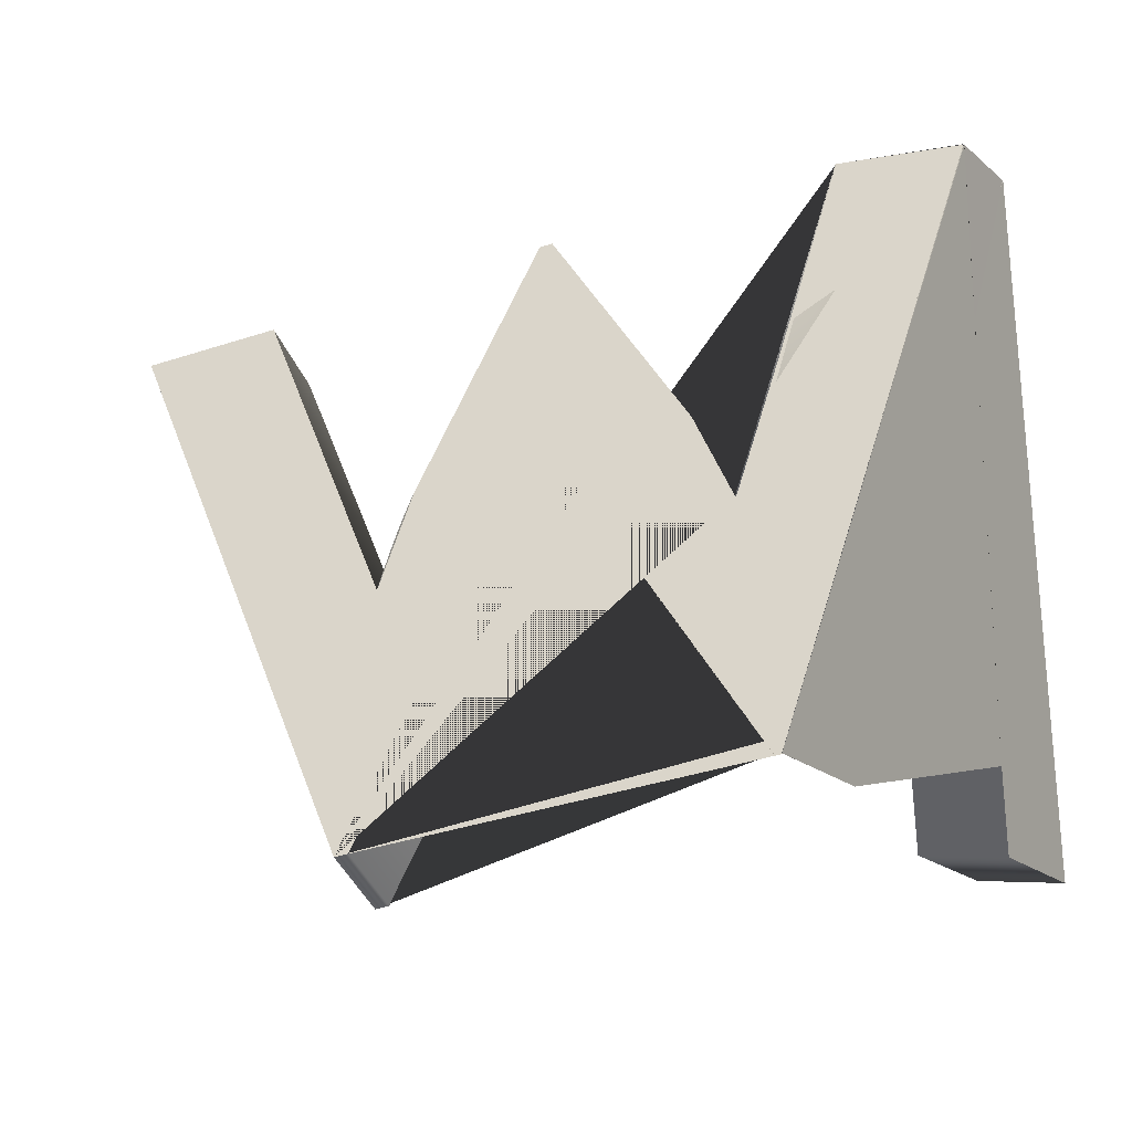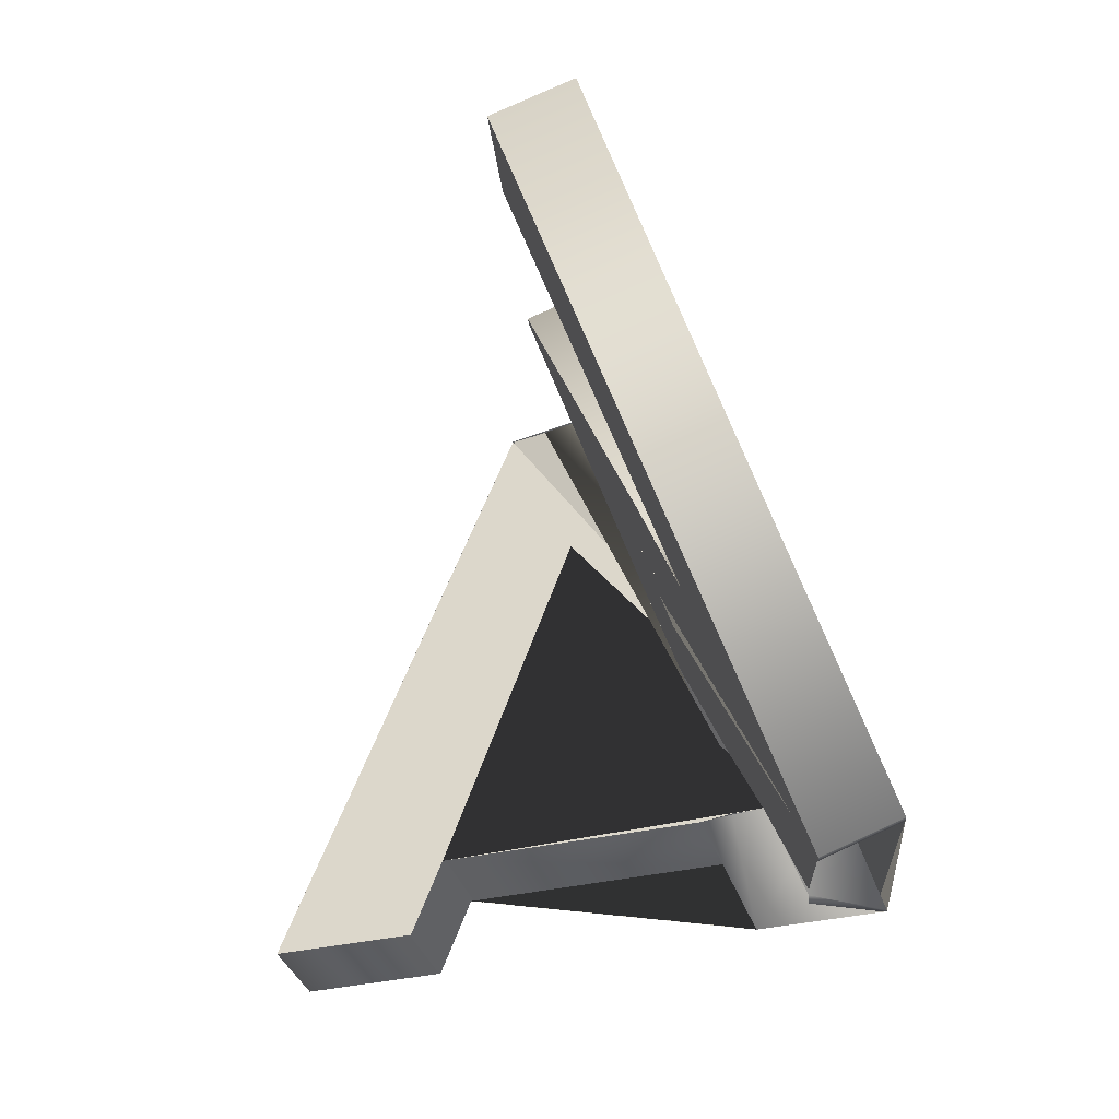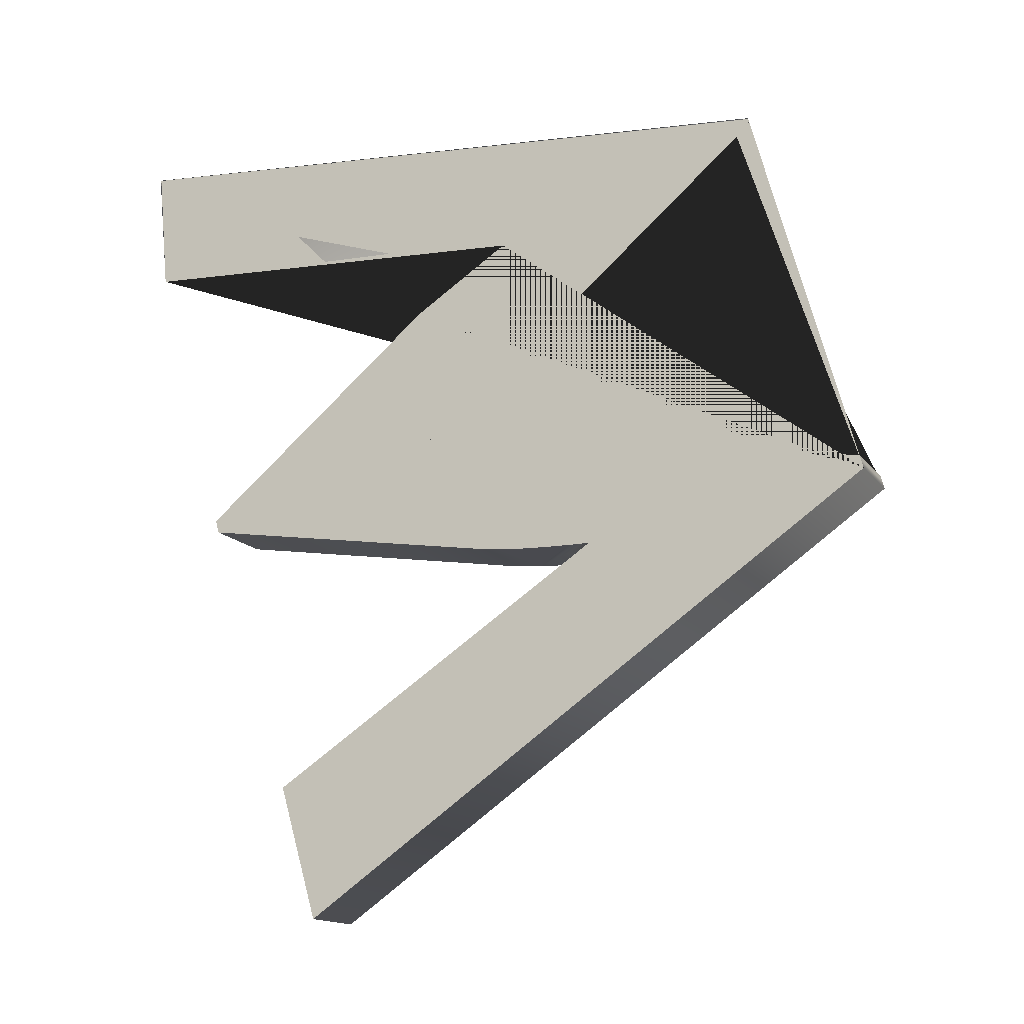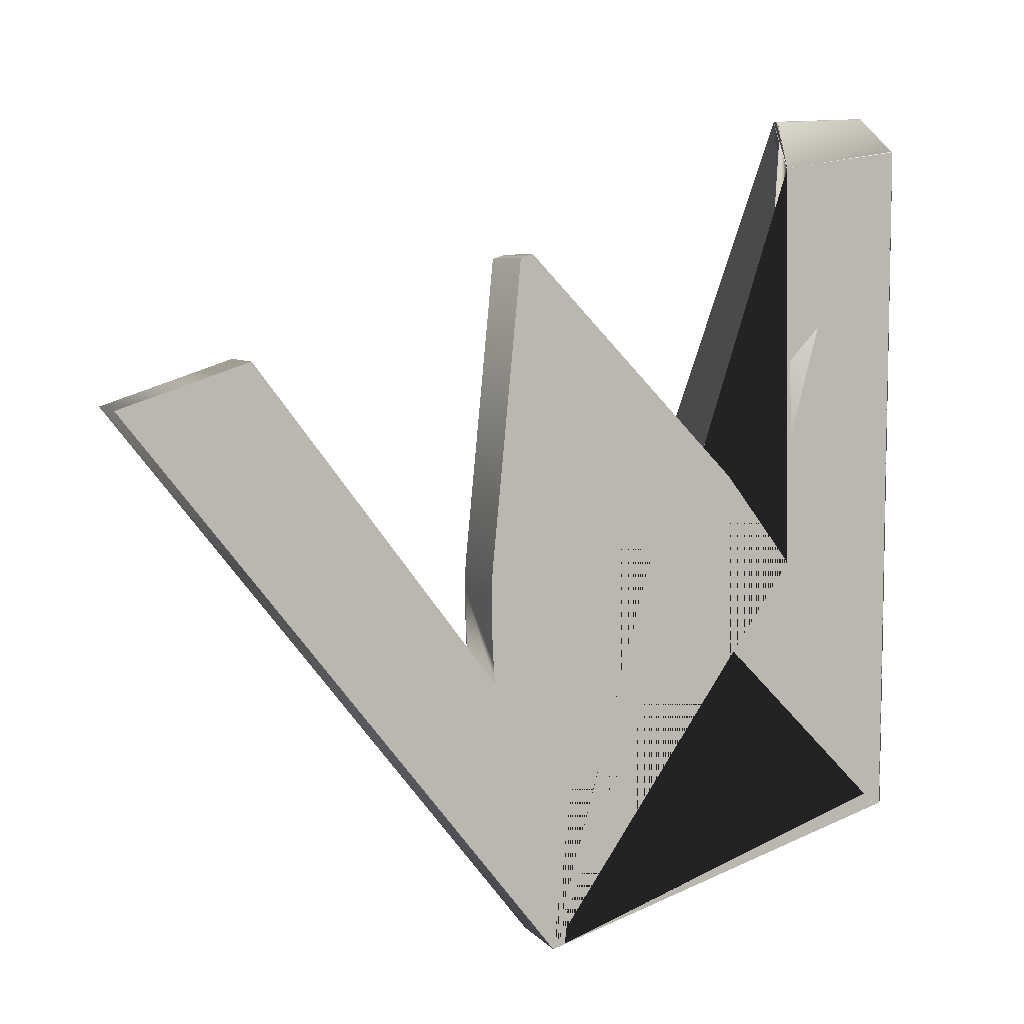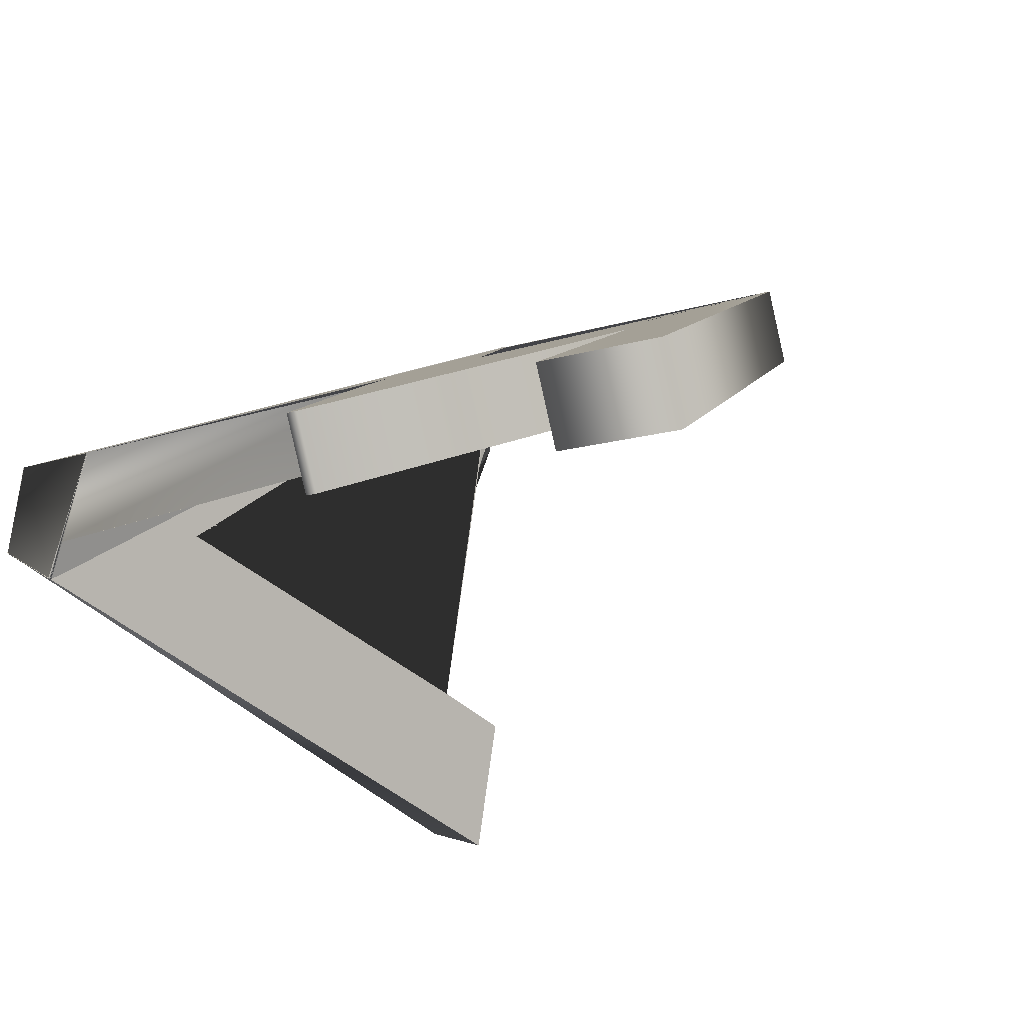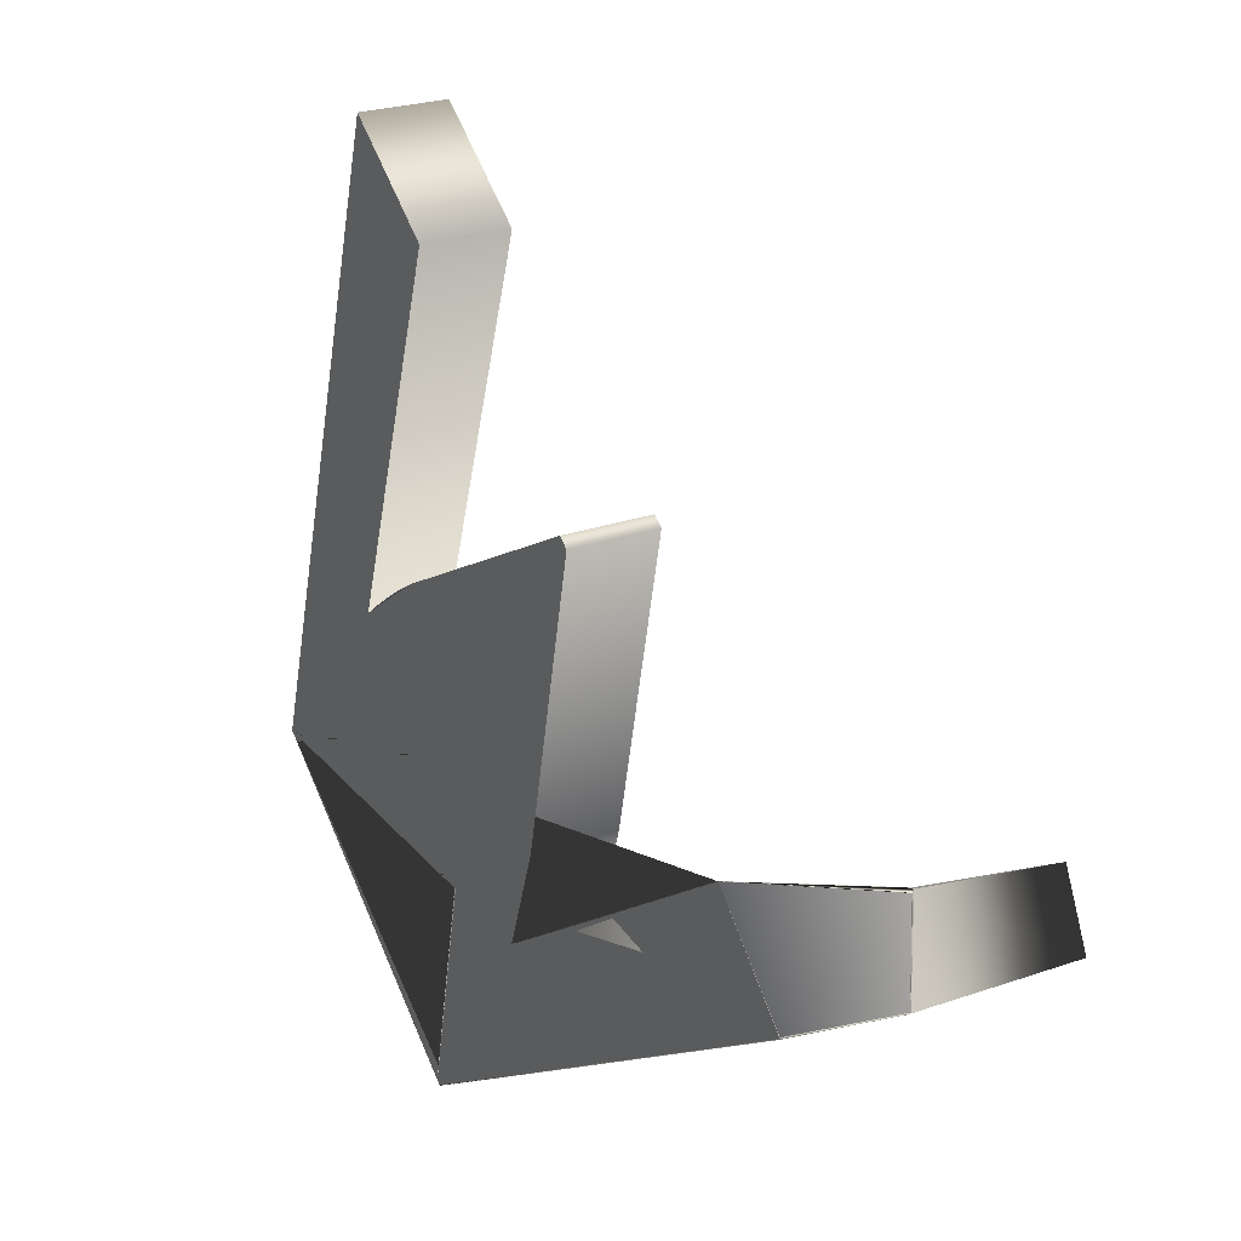
<metadata>
{"format":"obj","ext":"obj","renderer":"f3d","projection":"perspective","resolution":1024,"background":"white","views":[{"elev":-15.8,"azim":17.6,"up":"+Y"},{"elev":-29.2,"azim":-86.5,"up":"+Y"},{"elev":68.8,"azim":-95.2,"up":"+Z"},{"elev":29.9,"azim":-26.1,"up":"+Y"},{"elev":-14.2,"azim":-134.7,"up":"+Z"},{"elev":76.6,"azim":65.3,"up":"+Y"}]}
</metadata>
<code>
o path22
v 0.04642 0.01392 0.03381
v -0.04069 0.1641 -0.03745
v -0.0044 0.1701 -0.03685
v 0.04347 0.08303 0.004243
v 0.04828 0.1105 -0.006967
v 0.07088 0.1841 -0.03622
v 0.07432 0.1847 -0.03616
v 0.1191 0.1223 -0.0058
v 0.1322 0.09781 0.005705
v 0.1503 0.1959 -0.0343
v 0.1829 0.1957 -0.03215
v 0.1485 0.03039 0.03549
v 0.1469 0.03033 0.03537
v 0.09249 0.1053 -0.00092
v 0.0824 0.1229 -0.009264
v 0.07807 0.1029 -0.001158
v 0.04985 0.01449 0.03386
v 0.04822 0.005138 0.0131
v -0.03888 0.1553 -0.05815
v -0.002596 0.1613 -0.05755
v 0.04527 0.07425 -0.01646
v 0.05008 0.1017 -0.02767
v 0.07268 0.1753 -0.05692
v 0.07613 0.1759 -0.05686
v 0.1209 0.1135 -0.02651
v 0.1306 0.09621 -0.01834
v 0.134 0.08903 -0.015
v 0.1627 0.1953 -0.05826
v 0.1673 0.195 -0.06828
v 0.1673 0.1947 -0.06857
v 0.1891 0.196 -0.05696
v 0.1505 0.03384 0.01479
v 0.147 0.03666 0.01473
v 0.09729 0.09203 -0.01947
v 0.08421 0.1141 -0.02997
v 0.07988 0.0941 -0.02186
v 0.05165 0.005709 0.01316
v 0.04822 0.005138 0.0131
v 0.04642 0.01392 0.03381
v -0.03888 0.1553 -0.05815
v -0.04069 0.1641 -0.03745
v -0.002596 0.1613 -0.05755
v -0.0044 0.1701 -0.03685
v 0.04527 0.07425 -0.01646
v 0.04347 0.08303 0.004243
v 0.04593 0.07956 -0.01866
v 0.04413 0.08834 0.002048
v 0.04674 0.08512 -0.02094
v 0.04494 0.0939 -0.000238
v 0.04786 0.09164 -0.02361
v 0.04605 0.1004 -0.002908
v 0.04853 0.09505 -0.025
v 0.04672 0.1038 -0.004292
v 0.04927 0.09842 -0.02636
v 0.04747 0.1072 -0.005658
v 0.05008 0.1017 -0.02767
v 0.04828 0.1105 -0.006967
v 0.07268 0.1753 -0.05692
v 0.07088 0.1841 -0.03622
v 0.07613 0.1759 -0.05686
v 0.07432 0.1847 -0.03616
v 0.1209 0.1135 -0.02651
v 0.1191 0.1223 -0.0058
v 0.134 0.08903 -0.015
v 0.1322 0.09781 0.005705
v 0.1629 0.1954 -0.05834
v 0.1681 0.195 -0.06782
v 0.1502 0.196 -0.03415
v 0.1673 0.1948 -0.06858
v 0.1503 0.1959 -0.0343
v 0.1888 0.1959 -0.05726
v 0.1826 0.1958 -0.03225
v 0.152 0.03268 0.01479
v 0.1486 0.03047 0.03549
v 0.1474 0.03529 0.01473
v 0.1469 0.03038 0.03543
v 0.09729 0.09203 -0.01947
v 0.09549 0.1008 0.001236
v 0.09581 0.09418 -0.02051
v 0.094 0.103 0.000195
v 0.0943 0.0965 -0.02162
v 0.09249 0.1053 -0.00092
v 0.09131 0.1014 -0.02396
v 0.0895 0.1102 -0.003251
v 0.08421 0.1141 -0.02997
v 0.0824 0.1229 -0.009264
v 0.08337 0.1097 -0.02818
v 0.08156 0.1185 -0.007472
v 0.08243 0.1051 -0.02631
v 0.08063 0.1139 -0.005604
v 0.08186 0.1025 -0.02524
v 0.08006 0.1112 -0.004534
v 0.08124 0.0997 -0.02412
v 0.07944 0.1085 -0.003416
v 0.08058 0.09689 -0.02298
v 0.07877 0.1057 -0.002281
v 0.07988 0.0941 -0.02186
v 0.07807 0.1029 -0.001158
v 0.05165 0.005709 0.01316
v 0.04985 0.01449 0.03386
v 0.144 0.08525 -0.02631
v 0.1551 0.0837 -0.07298
v 0.1569 0.1512 -0.04997
v 0.1279 0.05572 0.02289
v 0.1671 0.1947 -0.06842
v 0.1674 0.1949 -0.06823
v 0.1634 0.02779 -0.1323
v 0.1543 0.02906 -0.09399
v 0.1546 0.05074 -0.08579
v 0.1374 0.05314 -0.01382
v 0.1331 0.05355 -0.005334
v 0.1679 0.08265 -0.02051
v 0.179 0.0811 -0.06719
v 0.1808 0.1486 -0.04418
v 0.1486 0.03058 0.03567
v 0.1831 0.1957 -0.03233
v 0.189 0.1958 -0.0571
v 0.1873 0.02519 -0.1265
v 0.1782 0.02646 -0.0882
v 0.1785 0.04815 -0.08
v 0.1614 0.05054 -0.008027
v 0.157 0.02941 0.000461
v 0.1679 0.08265 -0.02051
v 0.144 0.08525 -0.02631
v 0.179 0.0811 -0.06719
v 0.1551 0.0837 -0.07298
v 0.1808 0.1486 -0.04418
v 0.1569 0.1512 -0.04997
v 0.1486 0.03058 0.03542
v 0.1276 0.05669 0.02208
v 0.1829 0.1957 -0.03233
v 0.1503 0.1957 -0.03457
v 0.189 0.1958 -0.0571
v 0.1671 0.1946 -0.06841
v 0.1873 0.02519 -0.1265
v 0.1634 0.02779 -0.1323
v 0.1782 0.02646 -0.0882
v 0.1543 0.02906 -0.09399
v 0.1785 0.04815 -0.08
v 0.1546 0.05074 -0.08579
v 0.1614 0.05054 -0.008027
v 0.1374 0.05314 -0.01382
v 0.157 0.02941 0.000461
v 0.1331 0.05323 -0.005334
g path22_path22_Material
f 31 29 30
f 32 29 31
f 32 28 29
f 18 19 20 21 22 23 24 25 26 33 34 35 36 37
f 116 117 114 112
f 102 101 103 104 110
f 109 108 107 105 104 103 102 110
f 28 32 27
f 105 107 106
f 104 111 110
f 1 17 16 15 14 13 12 11 10 9 8 7 6 5 4 3 2
f 33 26 27 32
f 120 121 122 115 116 112 113 114 117 118 119
f 128 127 125 126
f 42 43 45 44
f 43 42 40 41
f 61 60 58 59
f 63 62 60 61
f 70 67 68
f 72 73 71
f 74 75 73
f 78 75 76
f 83 81 79 77 78 80 82 84 86 85
f 130 132 131 129
f 68 67 66
f 128 124 123 127
f 72 71 69 70
f 134 135 133
f 136 138 137 135
f 142 143 141
f 130 143 144
f 62 63 65 64
f 41 40 38 39
f 140 139 137 138
f 59 58 56 57
f 39 38 99 100
f 52 50 48 46 44 45 47 49 51 53 55 57 56 54
f 70 69 67
f 72 74 73
f 74 76 75
f 78 77 75
f 64 65 66
f 65 68 66
f 134 133 131 132
f 100 99 97 98
f 126 125 123 124
f 140 142 141 139
f 87 85 86 88 90 92 94 96 98 97 95 93 91 89
f 134 136 135
f 142 144 143
f 130 129 143

</code>
